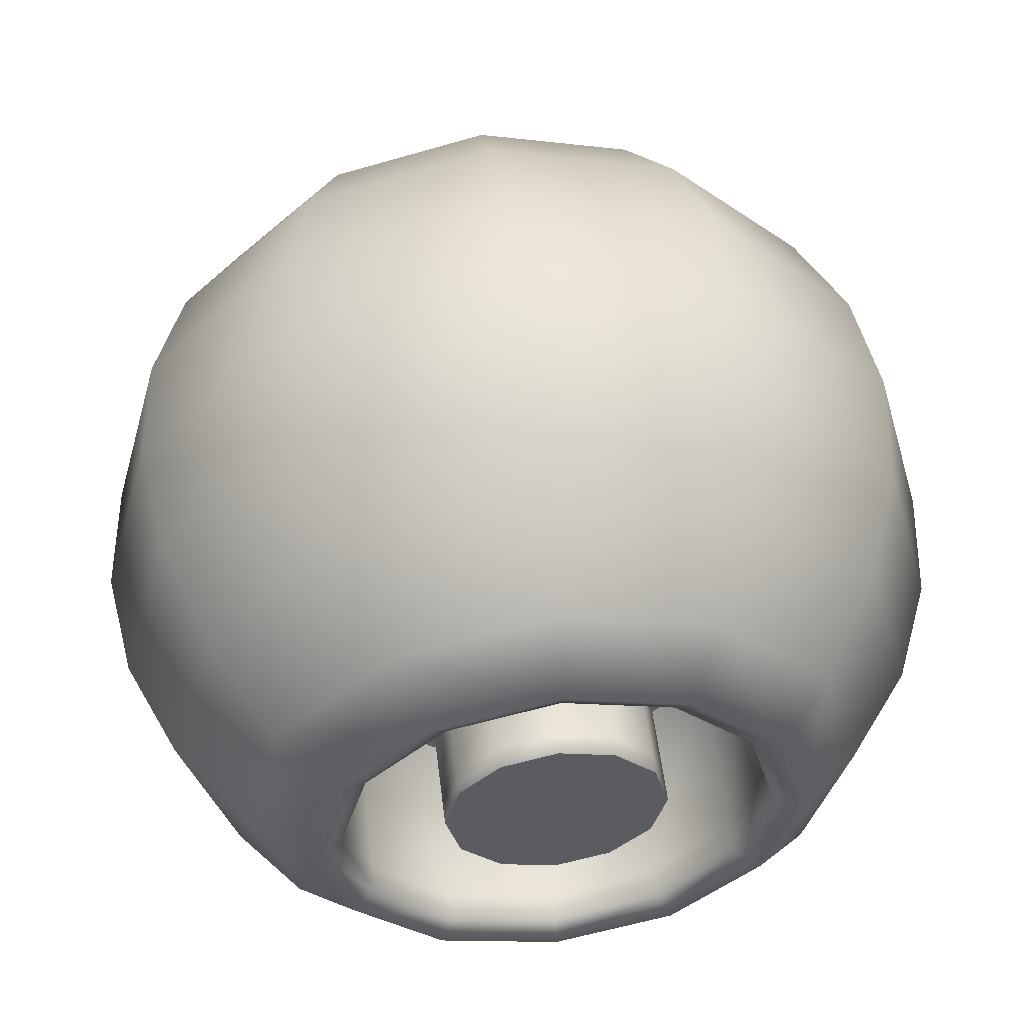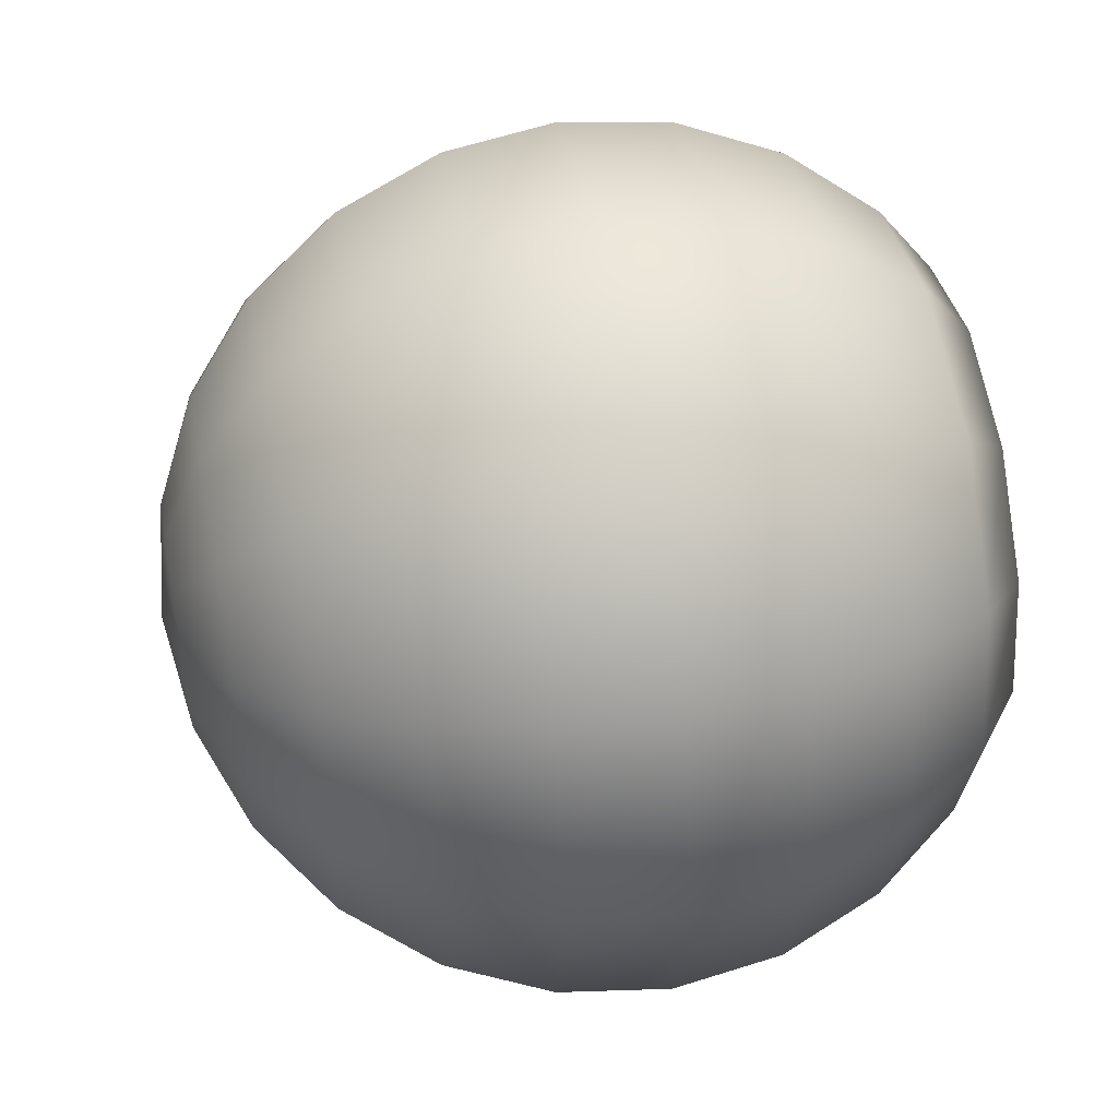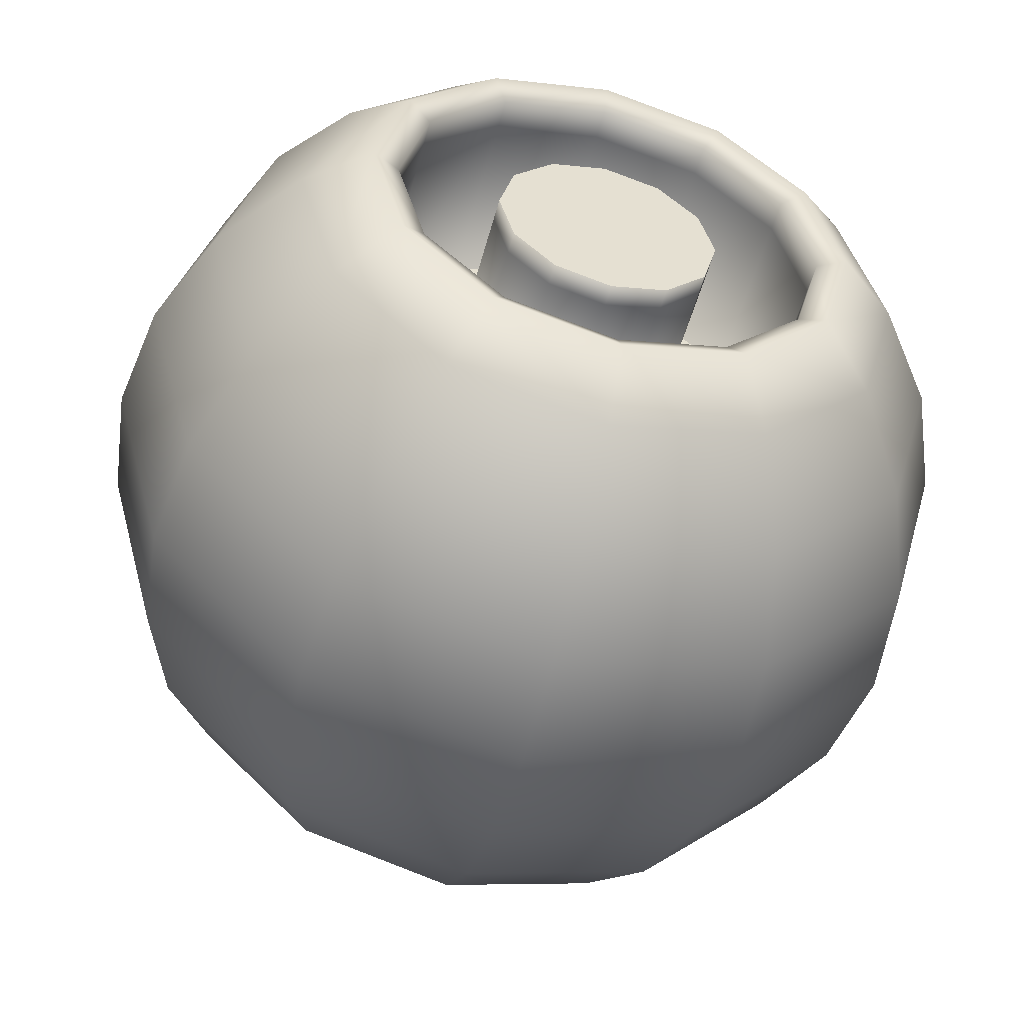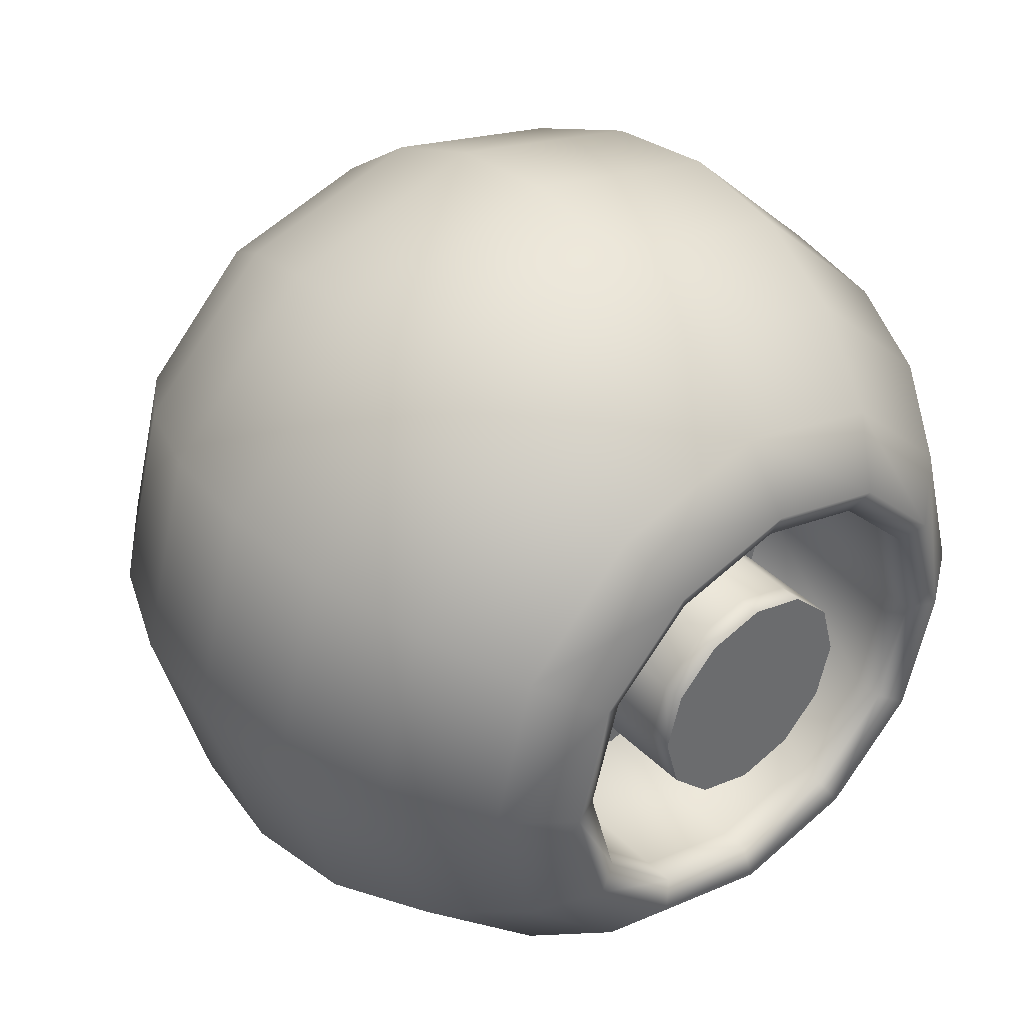
<metadata>
{"format":"obj","ext":"obj","renderer":"f3d","projection":"perspective","resolution":1024,"background":"white","views":[{"elev":53.8,"azim":-6.9,"up":"+Y"},{"elev":49.6,"azim":-100.9,"up":"+Y"},{"elev":-52.5,"azim":-14.9,"up":"+Y"},{"elev":39.7,"azim":-39.7,"up":"+Y"}]}
</metadata>
<code>
g blueberry
v 3.626e-10 0.002588 0.007691
v 0.001294 0.002241 0.007691
v -8.527e-16 8.527e-16 0.007691
v 0.001294 0.002241 0.007691
v 0.002241 0.001294 0.007691
v -8.527e-16 8.527e-16 0.007691
v 0.002241 0.001294 0.007691
v 0.002588 4.023e-09 0.007691
v -8.527e-16 8.527e-16 0.007691
v 0.002588 4.023e-09 0.007691
v 0.002241 -0.001294 0.007691
v -8.527e-16 8.527e-16 0.007691
v 0.002241 -0.001294 0.007691
v 0.001294 -0.002241 0.007691
v -8.527e-16 8.527e-16 0.007691
v 0.001294 -0.002241 0.007691
v 6.458e-11 -0.002588 0.007691
v -8.527e-16 8.527e-16 0.007691
v 6.458e-11 -0.002588 0.007691
v -0.001294 -0.002241 0.007691
v -8.527e-16 8.527e-16 0.007691
v -0.001294 -0.002241 0.007691
v -0.002241 -0.001294 0.007691
v -8.527e-16 8.527e-16 0.007691
v -0.002241 -0.001294 0.007691
v -0.002588 4.098e-09 0.007691
v -8.527e-16 8.527e-16 0.007691
v -0.002588 4.098e-09 0.007691
v -0.002241 0.001294 0.007691
v -8.527e-16 8.527e-16 0.007691
v -0.002241 0.001294 0.007691
v -0.001294 0.002241 0.007691
v -8.527e-16 8.527e-16 0.007691
v -0.001294 0.002241 0.007691
v 3.626e-10 0.002588 0.007691
v -8.527e-16 8.527e-16 0.007691
v 0 3.894e-09 -0.01
v 0.001294 0.002241 -0.009659
v 0 0.002588 -0.009659
v 0.0025 0.00433 -0.00866
v 0 0.005 -0.00866
v -0.001294 0.002241 -0.009659
v 0 3.894e-09 -0.01
v 0.00433 0.0025 -0.00866
v 0.002241 0.001294 -0.009659
v 0 3.894e-09 -0.01
v 0.003536 0.006124 -0.007071
v 0.006124 0.003536 -0.007071
v -0.0025 0.00433 -0.00866
v 0 0.007071 -0.007071
v -0.002241 0.001294 -0.009659
v 0 3.894e-09 -0.01
v 0.005 3.651e-09 -0.00866
v 0.007071 3.8e-09 -0.007071
v 0.002588 3.874e-09 -0.009659
v 0 3.894e-09 -0.01
v 0.0075 0.00433 -0.005
v 0.00433 0.0075 -0.005
v 0.00866 3.8e-09 -0.005
v -0.00433 0.0025 -0.00866
v -0.003536 0.006124 -0.007071
v -0.002588 4.023e-09 -0.009659
v 0 3.894e-09 -0.01
v -0.005 4.992e-09 -0.00866
v -0.006124 0.003536 -0.007071
v -0.007071 4.098e-09 -0.007071
v 0 0.00866 -0.005
v -0.0075 0.00433 -0.005
v -0.00866 4.694e-09 -0.005
v -0.00433 0.0075 -0.005
v -0.008365 0.00483 -0.002588
v -0.009659 4.694e-09 -0.002588
v -0.00483 0.008365 -0.002588
v 0 0.009659 -0.002588
v 0.00483 0.008365 -0.002588
v -0.00866 0.005 7.55e-10
v -0.01 5.588e-09 7.55e-10
v -0.005 0.00866 7.55e-10
v 0 0.01 7.55e-10
v -0.008365 0.00483 0.002588
v -0.009659 4.694e-09 0.002588
v -0.00483 0.008365 0.002588
v -0.0075 0.00433 0.005
v -0.00866 4.396e-09 0.005
v 0.008365 0.00483 -0.002588
v 0.005 0.00866 7.55e-10
v 0 0.009659 0.002588
v -0.00433 0.0075 0.005
v -0.006124 0.003536 0.007071
v -0.007071 5.29e-09 0.007071
v 0.009659 4.098e-09 -0.002588
v 0.00483 0.008365 0.002588
v 0 0.00866 0.005
v -0.003536 0.006124 0.007071
v -0.004876 0.002815 0.008177
v -0.00563 4.772e-09 0.008177
v -0.005 4.545e-09 0.007883
v -0.00433 0.0025 0.007883
v -0.005 4.545e-09 0.007183
v -0.00433 0.0025 0.007183
v -0.005 4.545e-09 0.003028
v -0.00433 0.0025 0.003028
v -0.0025 0.00433 0.007183
v -0.0025 0.00433 0.003028
v 0 0.005 0.007183
v 0 0.005 0.003028
v 0 0.005 0.007883
v -0.0025 0.00433 0.007883
v -0.0025 0.00433 0.007183
v -0.00433 0.0025 0.007883
v 0.0025 0.00433 0.007183
v 0.0025 0.00433 0.003028
v 0.0025 0.00433 0.007883
v 0 0.005 0.007883
v -0.002815 0.004876 0.008177
v -0.004876 0.002815 0.008177
v 4.05e-10 0.00563 0.008177
v 0 0.005 0.007883
v 1.331e-09 0.007071 0.007071
v 0.003536 0.006124 0.007071
v 0.00433 0.0075 0.005
v 0.002815 0.004876 0.008177
v 4.05e-10 0.00563 0.008177
v 0 0.005 0.007883
v 0.0025 0.00433 0.007883
v 0.0075 0.00433 0.005
v 0.006124 0.003536 0.007071
v 0.008365 0.00483 0.002588
v 0.004876 0.002815 0.008177
v 0.002815 0.004876 0.008177
v 0.0025 0.00433 0.007883
v 0.00433 0.0025 0.007883
v 0.00433 0.0025 0.007183
v 0.00433 0.0025 0.003028
v 0.00563 3.8e-09 0.008177
v 0.00433 0.0025 0.007883
v 0.005 3.8e-09 0.007883
v 0.005 3.8e-09 0.007183
v 0.005 3.8e-09 0.003028
v 0.007071 3.8e-09 0.007071
v 0.00433 -0.0025 0.007183
v 0.00433 -0.0025 0.003028
v 0.004876 -0.002815 0.008177
v 0.005 3.8e-09 0.007883
v 0.00433 -0.0025 0.007883
v 0.00866 3.8e-09 0.005
v 0.0025 -0.00433 0.007183
v 0.0025 -0.00433 0.003028
v 0.006124 -0.003536 0.007071
v 0.0025 -0.00433 0.007883
v 0.002815 -0.004876 0.008177
v 0.003536 -0.006124 0.007071
v -3.079e-10 -0.005 0.007183
v -3.079e-10 -0.005 0.003028
v 0.0075 -0.00433 0.005
v -3.079e-10 -0.005 0.007883
v -0.0025 -0.00433 0.007183
v -0.0025 -0.00433 0.003028
v 0.009659 3.502e-09 0.002588
v -4.44e-10 -0.00563 0.008177
v 0.002815 -0.004876 0.008177
v -7.55e-10 -0.007071 0.007071
v -0.0025 -0.00433 0.007883
v -0.00433 -0.0025 0.007183
v -0.00433 -0.0025 0.003028
v 0.00433 -0.0075 0.005
v -0.005 4.545e-09 0.007183
v -0.005 4.545e-09 0.003028
v -0.005 4.545e-09 0.007883
v -0.00433 -0.0025 0.007883
v -0.00563 4.772e-09 0.008177
v -0.004876 -0.002815 0.008177
v -0.006124 -0.003536 0.007071
v -0.004876 -0.002815 0.008177
v -0.007071 5.29e-09 0.007071
v -0.002815 -0.004876 0.008177
v -0.003536 -0.006124 0.007071
v -0.0075 -0.00433 0.005
v -0.00866 4.396e-09 0.005
v -0.00433 -0.0075 0.005
v -0.008365 -0.00483 0.002588
v -0.009659 4.694e-09 0.002588
v -0.00483 -0.008365 0.002588
v -0.00866 -0.005 7.55e-10
v -0.01 5.588e-09 7.55e-10
v -0.005 -0.00866 7.55e-10
v -0.008365 -0.00483 -0.002588
v -0.009659 4.694e-09 -0.002588
v -0.00483 -0.008365 -0.002588
v -0.0075 -0.00433 -0.005
v -0.00866 4.694e-09 -0.005
v -0.00433 -0.0075 -0.005
v -0.006124 -0.003536 -0.007071
v -0.007071 4.098e-09 -0.007071
v -0.003536 -0.006124 -0.007071
v -0.00433 -0.0025 -0.00866
v -0.005 4.992e-09 -0.00866
v -0.0025 -0.00433 -0.00866
v -0.002241 -0.001294 -0.009659
v -0.002588 4.023e-09 -0.009659
v 0 3.894e-09 -0.01
v -0.001294 -0.002241 -0.009659
v 0 3.894e-09 -0.01
v 6.458e-11 -0.002588 -0.009659
v 0 3.894e-09 -0.01
v -6.06e-10 -0.005 -0.00866
v -4.57e-10 -0.007071 -0.007071
v 0.001294 -0.002241 -0.009659
v 0 3.894e-09 -0.01
v 0.0025 -0.00433 -0.00866
v -4.57e-10 -0.00866 -0.005
v 0.002241 -0.001294 -0.009659
v 0 3.894e-09 -0.01
v 0.003536 -0.006124 -0.007071
v -4.57e-10 -0.009659 -0.002588
v 0.00433 -0.0025 -0.00866
v 0.00433 -0.0075 -0.005
v -7.55e-10 -0.01 7.55e-10
v 0 3.894e-09 -0.01
v 0.006124 -0.003536 -0.007071
v 0.0075 -0.00433 -0.005
v 0.00483 -0.008365 -0.002588
v 0.008365 -0.00483 -0.002588
v 0.005 -0.00866 7.55e-10
v 0.00866 -0.005 7.55e-10
v -4.57e-10 -0.009659 0.002588
v 0.00483 -0.008365 0.002588
v -1.589e-10 -0.00866 0.005
v 0.01 3.8e-09 7.55e-10
v 0.008365 -0.00483 0.002588
v -0.002815 -0.004876 0.008177
v -4.44e-10 -0.00563 0.008177
v 0.00866 0.005 7.55e-10
v -0.002241 -0.001294 0.007691
v -0.002588 4.098e-09 0.007183
v -0.002588 4.098e-09 0.007691
v -0.002241 -0.001294 0.007183
v -0.002588 4.098e-09 0.003028
v -0.001294 -0.002241 0.007691
v -0.002241 -0.001294 0.003028
v -0.001294 -0.002241 0.007183
v 6.458e-11 -0.002588 0.007691
v -0.001294 -0.002241 0.003028
v 6.458e-11 -0.002588 0.007183
v 0.001294 -0.002241 0.007691
v 6.458e-11 -0.002588 0.003028
v 0.001294 -0.002241 0.007183
v 0.002241 -0.001294 0.007691
v 0.001294 -0.002241 0.003028
v 0.002241 -0.001294 0.007183
v 0.002588 4.023e-09 0.007691
v 0.002241 -0.001294 0.003028
v 0.002588 4.023e-09 0.007183
v 0.002241 0.001294 0.007691
v 0.002588 4.023e-09 0.003028
v 0.002241 0.001294 0.007183
v 0.001294 0.002241 0.007691
v 0.002241 0.001294 0.003028
v 0.001294 0.002241 0.007183
v 3.626e-10 0.002588 0.007691
v 0.001294 0.002241 0.003028
v 3.626e-10 0.002588 0.007183
v -0.001294 0.002241 0.007691
v 3.626e-10 0.002588 0.003028
v -0.001294 0.002241 0.007183
v -0.002241 0.001294 0.007691
v -0.001294 0.002241 0.003028
v -0.002241 0.001294 0.007183
v -0.002588 4.098e-09 0.007691
v -0.002241 0.001294 0.003028
v -0.002588 4.098e-09 0.007183
v -0.002588 4.098e-09 0.003028
v 0 0.005 0.003028
v 0.001294 0.002241 0.003028
v 3.626e-10 0.002588 0.003028
v 0.0025 0.00433 0.003028
v 0.002241 0.001294 0.003028
v 0.00433 0.0025 0.003028
v 0.00433 0.0025 0.003028
v 0.005 3.8e-09 0.003028
v 0.002588 4.023e-09 0.003028
v 0.002241 0.001294 0.003028
v 0.005 3.8e-09 0.003028
v 0.00433 -0.0025 0.003028
v 0.002241 -0.001294 0.003028
v 0.002588 4.023e-09 0.003028
v 0.00433 -0.0025 0.003028
v 0.0025 -0.00433 0.003028
v 0.001294 -0.002241 0.003028
v 0.002241 -0.001294 0.003028
v 0.0025 -0.00433 0.003028
v -3.079e-10 -0.005 0.003028
v 6.458e-11 -0.002588 0.003028
v 0.001294 -0.002241 0.003028
v -3.079e-10 -0.005 0.003028
v -0.0025 -0.00433 0.003028
v -0.001294 -0.002241 0.003028
v 6.458e-11 -0.002588 0.003028
v -0.0025 -0.00433 0.003028
v -0.00433 -0.0025 0.003028
v -0.002241 -0.001294 0.003028
v -0.001294 -0.002241 0.003028
v -0.00433 -0.0025 0.003028
v -0.005 4.545e-09 0.003028
v -0.002588 4.098e-09 0.003028
v -0.002241 -0.001294 0.003028
v -0.005 4.545e-09 0.003028
v -0.00433 0.0025 0.003028
v -0.002241 0.001294 0.003028
v -0.002588 4.098e-09 0.003028
v -0.00433 0.0025 0.003028
v -0.0025 0.00433 0.003028
v -0.001294 0.002241 0.003028
v -0.002241 0.001294 0.003028
v -0.0025 0.00433 0.003028
v 0 0.005 0.003028
v 3.626e-10 0.002588 0.003028
v -0.001294 0.002241 0.003028
g blueberry_0
f 3 2 1
f 6 5 4
f 9 8 7
f 12 11 10
f 15 14 13
f 18 17 16
f 21 20 19
f 24 23 22
f 27 26 25
f 30 29 28
f 33 32 31
f 36 35 34
f 39 38 37
f 40 38 39
f 41 40 39
f 41 39 42
f 42 39 43
f 40 44 38
f 44 45 38
f 38 45 46
f 47 40 41
f 48 44 40
f 47 48 40
f 49 41 42
f 50 47 41
f 50 41 49
f 49 42 51
f 51 42 52
f 44 53 45
f 48 54 44
f 54 53 44
f 53 55 45
f 45 55 56
f 57 48 47
f 58 47 50
f 58 57 47
f 59 54 48
f 57 59 48
f 60 49 51
f 61 50 49
f 61 49 60
f 60 51 62
f 62 51 63
f 64 60 62
f 65 60 64
f 65 61 60
f 66 65 64
f 67 50 61
f 67 58 50
f 68 65 66
f 69 68 66
f 70 61 65
f 70 67 61
f 68 70 65
f 71 68 69
f 72 71 69
f 73 70 68
f 71 73 68
f 74 67 70
f 73 74 70
f 75 58 67
f 74 75 67
f 76 71 72
f 77 76 72
f 78 73 71
f 76 78 71
f 79 74 73
f 78 79 73
f 80 76 77
f 81 80 77
f 82 78 76
f 80 82 76
f 83 80 81
f 84 83 81
f 75 85 58
f 85 57 58
f 86 75 74
f 79 86 74
f 87 79 78
f 82 87 78
f 88 82 80
f 83 88 80
f 89 83 84
f 90 89 84
f 85 91 57
f 91 59 57
f 92 86 79
f 87 92 79
f 93 87 82
f 88 93 82
f 94 88 83
f 89 94 83
f 95 89 90
f 96 95 90
f 96 97 95
f 97 98 95
f 97 99 98
f 99 100 98
f 99 101 100
f 101 102 100
f 100 102 103
f 102 104 103
f 103 104 105
f 104 106 105
f 103 105 107
f 108 103 107
f 100 109 108
f 110 100 108
f 105 106 111
f 106 112 111
f 105 111 113
f 114 105 113
f 110 108 115
f 116 110 115
f 116 115 89
f 115 94 89
f 117 115 108
f 115 117 94
f 118 117 108
f 117 119 94
f 94 119 88
f 119 93 88
f 119 120 93
f 120 121 93
f 93 121 87
f 121 92 87
f 122 120 119
f 123 122 119
f 122 123 124
f 125 122 124
f 121 126 92
f 120 127 121
f 127 126 121
f 126 128 92
f 92 128 86
f 129 127 120
f 130 129 120
f 130 131 129
f 131 132 129
f 131 111 132
f 111 133 132
f 111 112 133
f 112 134 133
f 129 135 127
f 129 136 135
f 136 133 137
f 136 137 135
f 133 138 137
f 133 134 138
f 134 139 138
f 135 140 127
f 127 140 126
f 138 139 141
f 139 142 141
f 135 143 140
f 143 135 144
f 144 138 145
f 138 141 145
f 145 143 144
f 140 146 126
f 126 146 128
f 141 142 147
f 142 148 147
f 143 149 140
f 140 149 146
f 145 141 150
f 141 147 150
f 143 145 151
f 143 151 149
f 145 150 151
f 151 152 149
f 147 148 153
f 148 154 153
f 149 155 146
f 149 152 155
f 150 147 156
f 147 153 156
f 153 154 157
f 154 158 157
f 146 155 159
f 146 159 128
f 150 156 160
f 161 150 160
f 161 160 152
f 160 162 152
f 156 153 163
f 153 157 163
f 157 158 164
f 158 165 164
f 152 166 155
f 152 162 166
f 164 165 167
f 165 168 167
f 164 167 169
f 157 164 170
f 170 164 169
f 163 157 170
f 169 171 170
f 171 172 170
f 172 171 173
f 163 170 174
f 171 175 173
f 176 163 174
f 176 174 177
f 174 173 177
f 173 175 178
f 175 179 178
f 177 173 180
f 173 178 180
f 178 179 181
f 179 182 181
f 180 178 183
f 178 181 183
f 181 182 184
f 182 185 184
f 183 181 186
f 181 184 186
f 184 185 187
f 185 188 187
f 186 184 189
f 184 187 189
f 187 188 190
f 188 191 190
f 189 187 192
f 187 190 192
f 190 191 193
f 191 194 193
f 192 190 195
f 190 193 195
f 193 194 196
f 194 197 196
f 195 193 198
f 193 196 198
f 196 197 199
f 197 200 199
f 199 200 201
f 196 199 202
f 198 196 202
f 202 199 203
f 198 202 204
f 204 202 205
f 195 198 206
f 206 198 204
f 192 195 207
f 207 195 206
f 206 204 208
f 208 204 209
f 210 206 208
f 207 206 210
f 211 192 207
f 189 192 211
f 210 208 212
f 212 208 213
f 214 207 210
f 211 207 214
f 215 189 211
f 186 189 215
f 216 210 212
f 214 210 216
f 217 211 214
f 215 211 217
f 218 186 215
f 183 186 218
f 216 212 55
f 55 212 219
f 53 216 55
f 220 214 216
f 220 216 53
f 217 214 220
f 54 220 53
f 221 220 54
f 221 217 220
f 59 221 54
f 222 215 217
f 222 217 221
f 218 215 222
f 223 221 59
f 223 222 221
f 91 223 59
f 224 218 222
f 224 222 223
f 225 223 91
f 225 224 223
f 226 218 224
f 226 183 218
f 180 183 226
f 227 226 224
f 227 224 225
f 228 180 226
f 228 226 227
f 177 180 228
f 229 225 91
f 229 91 85
f 230 227 225
f 230 225 229
f 166 228 227
f 166 227 230
f 155 166 230
f 162 228 166
f 162 177 228
f 155 230 159
f 159 230 229
f 231 177 162
f 232 231 162
f 232 156 231
f 156 163 231
f 233 229 85
f 159 229 233
f 233 85 75
f 128 159 233
f 86 233 75
f 128 233 86
f 236 235 234
f 235 237 234
f 235 238 237
f 234 237 239
f 238 240 237
f 237 241 239
f 237 240 241
f 239 241 242
f 240 243 241
f 241 244 242
f 241 243 244
f 242 244 245
f 243 246 244
f 244 247 245
f 244 246 247
f 245 247 248
f 246 249 247
f 247 250 248
f 247 249 250
f 248 250 251
f 249 252 250
f 250 253 251
f 250 252 253
f 251 253 254
f 252 255 253
f 253 256 254
f 253 255 256
f 254 256 257
f 255 258 256
f 256 259 257
f 256 258 259
f 257 259 260
f 258 261 259
f 259 262 260
f 259 261 262
f 260 262 263
f 261 264 262
f 262 265 263
f 262 264 265
f 263 265 266
f 264 267 265
f 265 268 266
f 265 267 268
f 266 268 269
f 267 270 268
f 268 271 269
f 268 270 271
f 270 272 271
f 275 274 273
f 274 276 273
f 274 277 276
f 277 278 276
f 281 280 279
f 282 281 279
f 285 284 283
f 286 285 283
f 289 288 287
f 290 289 287
f 293 292 291
f 294 293 291
f 297 296 295
f 298 297 295
f 301 300 299
f 302 301 299
f 305 304 303
f 306 305 303
f 309 308 307
f 310 309 307
f 313 312 311
f 314 313 311
f 317 316 315
f 318 317 315

</code>
